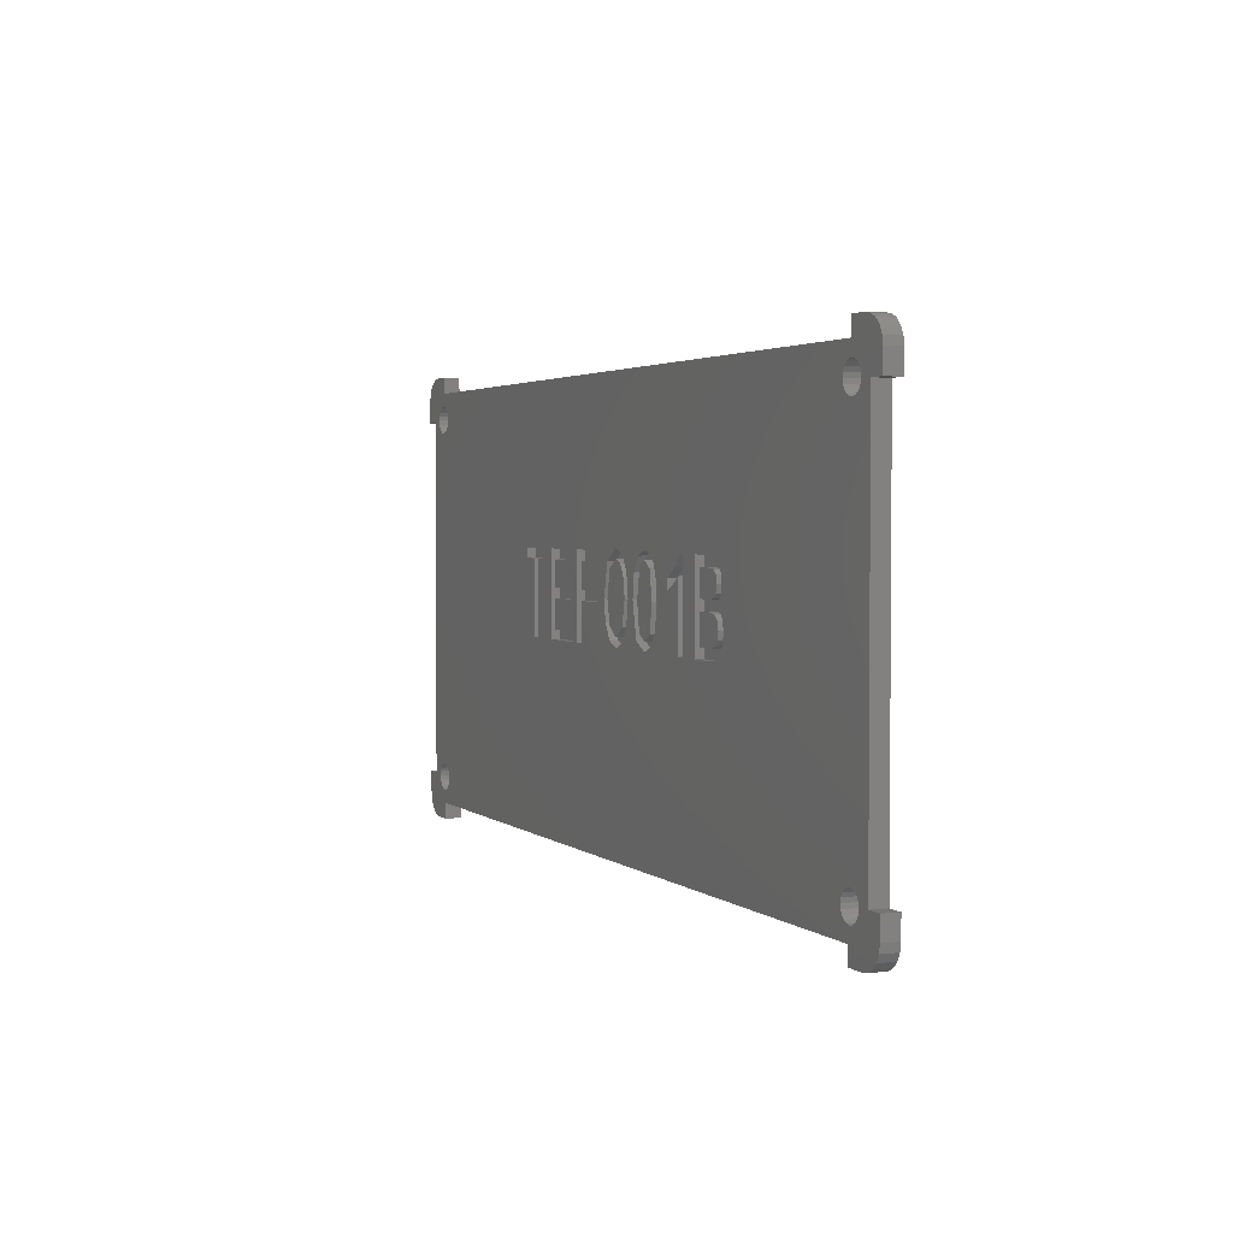
<metadata>
{"format":"stl","ext":"stl","renderer":"f3d","projection":"perspective","resolution":1024,"background":"white","views":[{"elev":2.6,"azim":67.0,"up":"+Y"}]}
</metadata>
<code>
# stl→obj: 466 verts, 944 faces
v -52.4 48.12 0
v -54.88 48.12 2
v -52.4 48.12 2
v -54.88 48.12 0
v 55.28 48.12 0
v 52.8 48.12 2
v 55.28 48.12 2
v 52.8 48.12 0
v -57.88 -4.08 0
v -57.88 -1.6 2
v -57.88 -1.6 0
v -57.88 -4.08 2
v -57.88 42.64 0
v -57.88 45.12 2
v -57.88 45.12 0
v -57.88 42.64 2
v -54.88 -7.08 0
v -52.4 -7.08 2
v -54.88 -7.08 2
v -52.4 -7.08 0
v 52.8 -7.08 0
v 55.28 -7.08 2
v 52.8 -7.08 2
v 55.28 -7.08 0
v 58.28 -4.08 2
v 58.28 -1.6 0
v 58.28 -1.6 2
v 58.28 -4.08 0
v 58.28 42.64 2
v 58.28 45.12 0
v 58.28 45.12 2
v 58.28 42.64 0
v 52.8 46.12 0
v -52.4 46.12 2
v 52.8 46.12 2
v -52.4 46.12 0
v -55.88 -1.6 0
v -55.88 42.64 2
v -55.88 42.64 0
v -55.88 -1.6 2
v -52.4 -5.08 0
v 52.8 -5.08 2
v -52.4 -5.08 2
v 52.8 -5.08 0
v 56.28 -1.6 2
v 56.28 42.64 0
v 56.28 42.64 2
v 56.28 -1.6 0
v -55.81 47.97 2
v -55.81 47.97 0
v -57.73 46.05 2
v -57.73 46.05 0
v 56.21 -6.933 0
v 57.04 -6.507 2
v 56.21 -6.933 2
v 57.04 -6.507 0
v 56.21 47.97 0
v 56.21 47.97 2
v -57.31 46.88 2
v -57.31 46.88 0
v -56.64 47.55 2
v -56.64 47.55 0
v -57.73 -5.007 0
v -57.73 -5.007 2
v -56.64 -6.507 0
v -55.81 -6.933 2
v -56.64 -6.507 2
v -55.81 -6.933 0
v 58.13 46.05 2
v 57.71 46.88 0
v 57.71 46.88 2
v 58.13 46.05 0
v 57.71 -5.843 2
v 58.13 -5.007 0
v 58.13 -5.007 2
v 57.71 -5.843 0
v -57.31 -5.843 0
v -57.31 -5.843 2
v 57.04 47.55 0
v 57.04 47.55 2
v -17.47 27.42 1.01
v -19.97 26.23 1.01
v -17.47 26.23 1.01
v -20.98 26.23 1.01
v -19.97 17.32 1.01
v -23.47 27.42 1.01
v -23.47 26.23 1.01
v -20.98 17.32 1.01
v -19.97 26.23 2
v -17.47 26.23 2
v -17.47 27.42 2
v -23.47 27.42 2
v -23.47 26.23 2
v -20.98 26.23 2
v -20.98 17.32 2
v -19.97 17.32 2
v -9.753 27.42 1.01
v -14.78 26.23 1.01
v -9.753 26.23 1.01
v -15.91 27.42 1.01
v -14.78 23.14 1.01
v -14.78 21.95 1.01
v -15.91 17.32 1.01
v -10.07 21.95 1.01
v -10.07 23.14 1.01
v -9.556 18.51 1.01
v -14.77 17.36 1.01
v -9.556 17.32 1.01
v -14.78 18.51 1.01
v -9.556 18.51 2
v -14.78 18.51 2
v -14.78 21.95 2
v -10.07 21.95 2
v -10.07 23.14 2
v -14.78 23.14 2
v -14.78 26.23 2
v -9.753 26.23 2
v -9.753 27.42 2
v -15.91 27.42 2
v -15.91 17.32 2
v -14.77 17.36 2
v -9.556 17.32 2
v -1.994 27.42 1.01
v -7.097 26.23 1.01
v -1.994 26.23 1.01
v -8.343 27.42 1.01
v -7.097 23.1 1.01
v -7.097 21.91 1.01
v -8.343 17.32 1.01
v -7.097 17.32 1.01
v -2.68 21.91 1.01
v -2.68 23.1 1.01
v -7.097 21.91 2
v -2.68 21.91 2
v -2.68 23.1 2
v -7.097 23.1 2
v -7.097 26.23 2
v -1.994 26.23 2
v -1.994 27.42 2
v -8.343 27.42 2
v -8.343 17.32 2
v -7.097 17.32 2
v 4.39 24.69 1.01
v 5.569 22.53 1.01
v 5.182 25.24 1.01
v 4.663 22.54 1.01
v 5.161 19.78 1.01
v 3.588 26.12 1.01
v 4.056 27.1 1.01
v 2.404 26.62 1.01
v 2.399 27.77 1.01
v 0.1074 26.35 1.01
v -0.7812 22.41 1.01
v 0.7971 25.65 1.01
v 4.022 19.52 1.01
v 4.006 17.94 1.01
v 2.39 18.46 1.01
v 2.394 17.32 1.01
v 0.7178 18.01 1.01
v 0.7703 19.51 1.01
v -0.4004 19.89 1.01
v 0.1245 22.39 1.01
v 5.161 19.78 2
v 4.006 17.94 2
v 5.569 22.53 2
v 5.182 25.24 2
v 4.056 27.1 2
v 2.399 27.77 2
v 0.1074 26.35 2
v -0.7812 22.41 2
v -0.4004 19.89 2
v 0.7178 18.01 2
v 2.394 17.32 2
v 0.1245 22.39 2
v 0.7703 19.51 2
v 0.7971 25.65 2
v 2.404 26.62 2
v 3.588 26.12 2
v 4.39 24.69 2
v 4.663 22.54 2
v 4.022 19.52 2
v 2.39 18.46 2
v 12.57 24.86 1.01
v 11.09 25.79 1.01
v 11.62 22.47 1.01
v 11.08 27.31 1.01
v 12 26.36 1.01
v 9.767 26.61 1.01
v 9.781 27.63 1.01
v 8.114 27.04 1.01
v 8.526 25.88 1.01
v 7.117 25.36 1.01
v 7.942 22.47 1.01
v 6.781 22.47 1.01
v 7.691 18.37 1.01
v 12.78 22.47 1.01
v 12.45 19.6 1.01
v 11.09 19.17 1.01
v 11.45 17.92 1.01
v 9.781 18.34 1.01
v 9.781 17.32 1.01
v 8.472 19.16 1.01
v 12.45 19.6 2
v 11.45 17.92 2
v 12.78 22.47 2
v 12.57 24.86 2
v 12 26.36 2
v 11.08 27.31 2
v 9.781 27.63 2
v 8.114 27.04 2
v 7.117 25.36 2
v 6.781 22.47 2
v 7.691 18.37 2
v 9.781 17.32 2
v 7.942 22.47 2
v 8.472 19.16 2
v 8.526 25.88 2
v 9.767 26.61 2
v 11.09 25.79 2
v 11.62 22.47 2
v 11.09 19.17 2
v 9.781 18.34 2
v 17.22 26.11 1.01
v 17.88 25.22 1.01
v 18.32 27.46 1.01
v 16.71 24.37 1.01
v 15.4 24.93 1.01
v 15.4 23.73 1.01
v 19.12 27.46 1.01
v 19.12 17.32 1.01
v 17.88 17.32 1.01
v 19.12 27.46 2
v 18.32 27.46 2
v 17.22 26.11 2
v 15.4 24.93 2
v 15.4 23.73 2
v 16.71 24.37 2
v 17.88 25.22 2
v 17.88 17.32 2
v 19.12 17.32 2
v 26.55 25.56 1.01
v 27.52 26.17 1.01
v 26.61 27.11 1.01
v 26.75 24.68 1.01
v 25.98 26.09 1.01
v 25.06 27.42 1.01
v 24.7 26.23 1.01
v 23.02 26.23 1.01
v 21.91 27.42 1.01
v 23.02 23.18 1.01
v 23.02 21.99 1.01
v 21.91 17.32 1.01
v 27.85 24.84 1.01
v 27.56 23.62 1.01
v 26.54 23.8 1.01
v 26.67 22.69 1.01
v 27.1 20.25 1.01
v 28.26 20.25 1.01
v 27.85 21.78 1.01
v 26.94 19.4 1.01
v 28.01 18.93 1.01
v 26.86 21.23 1.01
v 26.19 21.82 1.01
v 25.9 23.29 1.01
v 24.96 21.99 1.01
v 24.84 23.18 1.01
v 27.39 17.99 1.01
v 26.51 18.84 1.01
v 26.47 17.49 1.01
v 25.87 18.56 1.01
v 25.11 17.32 1.01
v 25.11 18.51 1.01
v 23.02 18.51 1.01
v 26.47 17.49 2
v 27.39 17.99 2
v 28.01 18.93 2
v 28.26 20.25 2
v 27.85 21.78 2
v 26.67 22.69 2
v 27.56 23.62 2
v 27.85 24.84 2
v 27.52 26.17 2
v 26.61 27.11 2
v 25.06 27.42 2
v 21.91 27.42 2
v 21.91 17.32 2
v 25.11 17.32 2
v 23.02 26.23 2
v 23.02 23.18 2
v 24.7 26.23 2
v 25.98 26.09 2
v 26.55 25.56 2
v 26.75 24.68 2
v 26.54 23.8 2
v 25.9 23.29 2
v 24.84 23.18 2
v 23.02 21.99 2
v 23.02 18.51 2
v 24.96 21.99 2
v 26.19 21.82 2
v 26.86 21.23 2
v 27.1 20.25 2
v 26.94 19.4 2
v 26.51 18.84 2
v 25.87 18.56 2
v 25.11 18.51 2
v 54.33 43.81 2
v 54.33 -2.77 2
v 54.33 41.87 2
v 54.57 42.33 2
v 53.97 44.17 2
v 54.65 42.84 2
v 53.97 41.51 2
v 54.57 43.35 2
v 53.51 44.41 2
v 53 44.49 2
v 52.49 44.41 2
v 52.03 44.17 2
v 51.67 43.81 2
v 51.67 -0.8302 2
v 51.35 42.84 2
v 51.43 43.35 2
v 51.43 42.33 2
v -51.03 42.33 2
v -50.95 42.84 2
v -51.03 43.35 2
v -51.27 43.81 2
v -51.63 44.17 2
v -52.09 44.41 2
v -52.6 44.49 2
v -53.93 -2.77 2
v -53.11 44.41 2
v -53.57 44.17 2
v -53.93 43.81 2
v -51.63 41.51 2
v -51.27 41.87 2
v -51.03 -1.29 2
v -50.95 -1.8 2
v -51.27 -0.8302 2
v -52.09 41.27 2
v -51.63 -0.4651 2
v -52.09 -0.2308 2
v -52.6 41.19 2
v -52.6 -0.15 2
v -53.11 41.27 2
v -53.11 -0.2308 2
v -53.57 41.51 2
v -53.57 -0.4651 2
v -53.93 41.87 2
v -53.93 -0.8302 2
v -54.17 42.33 2
v -54.17 -1.29 2
v -54.25 42.84 2
v -54.25 -1.8 2
v 52.49 -3.369 2
v 53 -3.45 2
v 52.03 -3.135 2
v 51.67 -2.77 2
v 51.43 -2.31 2
v 51.43 -1.29 2
v 51.35 -1.8 2
v -51.03 -2.31 2
v -51.27 -2.77 2
v -51.63 -3.135 2
v -52.09 -3.369 2
v -52.6 -3.45 2
v -53.11 -3.369 2
v -53.57 -3.135 2
v -54.17 -2.31 2
v -54.17 43.35 2
v 54.65 -1.8 2
v 54.57 -1.29 2
v 54.57 -2.31 2
v 54.33 -0.8302 2
v 53.97 -0.4651 2
v 53.51 41.27 2
v 53.51 -0.2308 2
v 53 41.19 2
v 53 -0.15 2
v 52.49 41.27 2
v 52.49 -0.2308 2
v 52.03 41.51 2
v 51.67 41.87 2
v 52.03 -0.4651 2
v 53.97 -3.135 2
v 53.51 -3.369 2
v 54.33 -2.77 0
v 54.33 43.81 0
v 54.33 -0.8302 0
v 54.57 -1.29 0
v 53.97 -3.135 0
v 54.65 -1.8 0
v 53.97 -0.4651 0
v 54.57 -2.31 0
v 53.51 -3.369 0
v 53 -3.45 0
v 52.49 -3.369 0
v 52.03 -3.135 0
v 51.67 -2.77 0
v -51.27 -2.77 0
v 51.43 -1.29 0
v -51.03 -1.29 0
v 51.43 42.33 0
v 51.43 -2.31 0
v -50.95 -1.8 0
v 51.35 -1.8 0
v -51.03 -2.31 0
v -51.63 -3.135 0
v -52.09 -3.369 0
v -52.6 -3.45 0
v -53.93 43.81 0
v -53.11 -3.369 0
v -53.57 -3.135 0
v -53.93 -2.77 0
v -51.03 42.33 0
v 51.35 42.84 0
v -50.95 42.84 0
v -51.27 -0.8302 0
v -51.27 41.87 0
v -51.63 -0.4651 0
v -51.63 41.51 0
v -52.09 -0.2308 0
v -52.09 41.27 0
v -52.6 -0.15 0
v -52.6 41.19 0
v -53.11 -0.2308 0
v -53.11 41.27 0
v -53.57 -0.4651 0
v -53.57 41.51 0
v -53.93 -0.8302 0
v -53.93 41.87 0
v -54.17 -1.29 0
v -54.17 42.33 0
v -54.25 -1.8 0
v -54.25 42.84 0
v 52.49 44.41 0
v 53 44.49 0
v 52.03 44.17 0
v 51.67 43.81 0
v -51.27 43.81 0
v 51.43 43.35 0
v -51.03 43.35 0
v -51.63 44.17 0
v -52.09 44.41 0
v -52.6 44.49 0
v -53.11 44.41 0
v -53.57 44.17 0
v -54.17 43.35 0
v -54.17 -2.31 0
v 54.65 42.84 0
v 54.57 42.33 0
v 54.57 43.35 0
v 54.33 41.87 0
v 53.97 41.51 0
v 53.51 -0.2308 0
v 53.51 41.27 0
v 53 -0.15 0
v 53 41.19 0
v 52.49 -0.2308 0
v 52.49 41.27 0
v 52.03 -0.4651 0
v 52.03 41.51 0
v 51.67 -0.8302 0
v 51.67 41.87 0
v 53.97 44.17 0
v 53.51 44.41 0
f 1 2 3
f 2 1 4
f 5 6 7
f 6 5 8
f 9 10 11
f 10 9 12
f 13 14 15
f 14 13 16
f 17 18 19
f 18 17 20
f 21 22 23
f 22 21 24
f 25 26 27
f 26 25 28
f 29 30 31
f 30 29 32
f 33 34 35
f 34 33 36
f 37 38 39
f 38 37 40
f 41 42 43
f 42 41 44
f 45 46 47
f 46 45 48
f 37 10 40
f 10 37 11
f 18 41 43
f 41 18 20
f 13 38 16
f 38 13 39
f 34 1 3
f 1 34 36
f 46 29 47
f 29 46 32
f 33 6 8
f 6 33 35
f 26 45 27
f 45 26 48
f 21 42 44
f 42 21 23
f 4 49 2
f 49 4 50
f 15 51 52
f 51 15 14
f 53 54 55
f 54 53 56
f 57 7 58
f 7 57 5
f 52 59 60
f 59 52 51
f 24 55 22
f 55 24 53
f 50 61 49
f 61 50 62
f 63 12 9
f 12 63 64
f 60 61 62
f 61 60 59
f 65 66 67
f 66 65 68
f 68 19 66
f 19 68 17
f 69 70 71
f 70 69 72
f 73 74 75
f 74 73 76
f 31 72 69
f 72 31 30
f 75 28 25
f 28 75 74
f 56 73 54
f 73 56 76
f 77 64 63
f 64 77 78
f 65 78 77
f 78 65 67
f 71 79 80
f 79 71 70
f 79 58 80
f 58 79 57
f 81 82 83
f 82 84 85
f 81 84 82
f 86 84 81
f 84 86 87
f 85 84 88
f 83 89 90
f 89 83 82
f 83 91 81
f 91 83 90
f 86 91 92
f 91 86 81
f 93 86 92
f 86 93 87
f 84 93 94
f 93 84 87
f 95 84 94
f 84 95 88
f 85 95 96
f 95 85 88
f 85 89 82
f 89 85 96
f 97 98 99
f 100 101 98
f 101 100 102
f 103 102 100
f 100 98 97
f 101 104 105
f 104 101 102
f 106 107 108
f 109 107 106
f 102 103 109
f 109 103 107
f 109 110 111
f 110 109 106
f 109 112 102
f 112 109 111
f 104 112 113
f 112 104 102
f 104 114 105
f 114 104 113
f 101 114 115
f 114 101 105
f 101 116 98
f 116 101 115
f 99 116 117
f 116 99 98
f 99 118 97
f 118 99 117
f 100 118 119
f 118 100 97
f 120 100 119
f 100 120 103
f 107 120 121
f 120 107 103
f 108 121 122
f 121 108 107
f 108 110 106
f 110 108 122
f 123 124 125
f 126 127 124
f 127 126 128
f 126 124 123
f 128 126 129
f 128 129 130
f 127 131 132
f 131 127 128
f 131 133 134
f 133 131 128
f 131 135 132
f 135 131 134
f 127 135 136
f 135 127 132
f 127 137 124
f 137 127 136
f 125 137 138
f 137 125 124
f 125 139 123
f 139 125 138
f 126 139 140
f 139 126 123
f 141 126 140
f 126 141 129
f 130 141 142
f 141 130 129
f 130 133 128
f 133 130 142
f 143 144 145
f 144 146 147
f 144 143 146
f 148 145 149
f 145 148 143
f 149 150 148
f 151 150 149
f 152 150 151
f 153 154 152
f 150 152 154
f 155 147 146
f 155 156 147
f 157 156 155
f 156 157 158
f 159 157 160
f 157 159 158
f 161 160 162
f 160 161 159
f 154 153 162
f 162 153 161
f 156 163 147
f 163 156 164
f 147 165 144
f 165 147 163
f 144 166 145
f 166 144 165
f 145 167 149
f 167 145 166
f 151 167 168
f 167 151 149
f 152 168 169
f 168 152 151
f 170 152 169
f 152 170 153
f 171 153 170
f 153 171 161
f 172 161 171
f 161 172 159
f 158 172 173
f 172 158 159
f 156 173 164
f 173 156 158
f 160 174 162
f 174 160 175
f 162 176 154
f 176 162 174
f 150 176 177
f 176 150 154
f 148 177 178
f 177 148 150
f 179 148 178
f 148 179 143
f 180 143 179
f 143 180 146
f 181 146 180
f 146 181 155
f 157 181 182
f 181 157 155
f 160 182 175
f 182 160 157
f 183 184 185
f 186 184 187
f 188 186 189
f 186 188 184
f 190 188 189
f 188 190 191
f 192 191 190
f 191 192 193
f 193 192 194
f 193 194 195
f 185 196 183
f 184 183 187
f 196 185 197
f 198 197 185
f 197 198 199
f 200 199 198
f 200 201 199
f 195 200 202
f 200 195 201
f 195 202 193
f 199 203 197
f 203 199 204
f 197 205 196
f 205 197 203
f 196 206 183
f 206 196 205
f 183 207 187
f 207 183 206
f 187 208 186
f 208 187 207
f 189 208 209
f 208 189 186
f 190 209 210
f 209 190 189
f 211 190 210
f 190 211 192
f 212 192 211
f 192 212 194
f 213 194 212
f 194 213 195
f 201 213 214
f 213 201 195
f 199 214 204
f 214 199 201
f 202 215 193
f 215 202 216
f 193 217 191
f 217 193 215
f 188 217 218
f 217 188 191
f 184 218 219
f 218 184 188
f 220 184 219
f 184 220 185
f 221 185 220
f 185 221 198
f 200 221 222
f 221 200 198
f 202 222 216
f 222 202 200
f 223 224 225
f 223 226 224
f 227 226 223
f 226 227 228
f 224 229 225
f 229 224 230
f 230 224 231
f 225 232 233
f 232 225 229
f 234 225 233
f 225 234 223
f 227 234 235
f 234 227 223
f 236 227 235
f 227 236 228
f 226 236 237
f 236 226 228
f 224 237 238
f 237 224 226
f 239 224 238
f 224 239 231
f 230 239 240
f 239 230 231
f 230 232 229
f 232 230 240
f 241 242 243
f 242 241 244
f 243 245 241
f 246 245 243
f 246 247 245
f 246 248 247
f 249 250 248
f 250 249 251
f 252 251 249
f 249 248 246
f 244 253 242
f 253 244 254
f 255 254 244
f 254 255 256
f 257 258 259
f 260 258 257
f 258 260 261
f 259 262 257
f 256 262 259
f 256 263 262
f 264 256 255
f 256 264 263
f 264 265 263
f 266 265 264
f 251 266 250
f 266 251 265
f 261 260 267
f 268 267 260
f 268 269 267
f 270 269 268
f 271 270 272
f 270 271 269
f 273 271 272
f 273 252 271
f 251 252 273
f 267 274 275
f 274 267 269
f 267 276 261
f 276 267 275
f 261 277 258
f 277 261 276
f 258 278 259
f 278 258 277
f 256 278 279
f 278 256 259
f 256 280 254
f 280 256 279
f 254 281 253
f 281 254 280
f 253 282 242
f 282 253 281
f 242 283 243
f 283 242 282
f 246 283 284
f 283 246 243
f 249 284 285
f 284 249 246
f 286 249 285
f 249 286 252
f 271 286 287
f 286 271 252
f 269 287 274
f 287 269 271
f 250 288 248
f 288 250 289
f 247 288 290
f 288 247 248
f 245 290 291
f 290 245 247
f 241 291 292
f 291 241 245
f 293 241 292
f 241 293 244
f 294 244 293
f 244 294 255
f 264 294 295
f 294 264 255
f 266 295 296
f 295 266 264
f 250 296 289
f 296 250 266
f 273 297 251
f 297 273 298
f 265 297 299
f 297 265 251
f 263 299 300
f 299 263 265
f 262 300 301
f 300 262 263
f 302 262 301
f 262 302 257
f 303 257 302
f 257 303 260
f 304 260 303
f 260 304 268
f 270 304 305
f 304 270 268
f 272 305 306
f 305 272 270
f 273 306 298
f 306 273 272
f 307 31 69
f 307 69 71
f 307 71 80
f 31 47 29
f 31 307 47
f 307 80 58
f 45 25 27
f 308 25 45
f 25 308 75
f 75 308 73
f 73 308 54
f 309 47 310
f 311 58 7
f 47 312 310
f 313 47 309
f 47 314 312
f 47 307 314
f 58 311 307
f 35 311 7
f 311 35 315
f 35 7 6
f 315 35 316
f 35 317 316
f 35 318 317
f 35 319 318
f 284 319 35
f 275 320 276
f 283 321 322
f 319 284 322
f 323 281 277
f 323 282 281
f 323 283 282
f 322 284 283
f 35 285 284
f 240 285 232
f 35 232 285
f 35 233 232
f 207 234 233
f 206 236 235
f 236 206 205
f 234 207 235
f 209 233 35
f 235 207 206
f 233 208 207
f 233 209 208
f 168 209 35
f 211 165 212
f 211 166 165
f 167 211 210
f 211 167 166
f 209 168 210
f 210 168 167
f 138 169 139
f 168 139 169
f 34 168 35
f 168 34 139
f 113 141 140
f 117 140 118
f 139 34 140
f 140 34 118
f 90 119 91
f 118 34 119
f 119 34 91
f 324 92 325
f 91 34 92
f 92 326 325
f 92 327 326
f 92 34 327
f 327 34 328
f 328 34 329
f 329 34 330
f 12 331 40
f 331 67 66
f 331 78 67
f 331 64 78
f 12 40 10
f 331 12 64
f 2 34 3
f 34 332 330
f 333 34 2
f 34 333 332
f 49 333 2
f 59 334 61
f 333 61 334
f 61 333 49
f 335 92 336
f 93 337 338
f 92 335 93
f 93 339 337
f 340 93 335
f 93 341 339
f 342 93 340
f 93 342 341
f 343 342 340
f 343 344 342
f 345 344 343
f 345 346 344
f 347 346 345
f 347 348 346
f 349 348 347
f 349 350 348
f 351 350 349
f 351 352 350
f 353 352 351
f 352 353 354
f 94 93 95
f 116 114 117
f 114 116 115
f 137 135 138
f 135 137 136
f 238 237 239
f 355 42 356
f 357 42 355
f 358 42 357
f 240 358 359
f 320 275 360
f 274 360 275
f 360 274 361
f 287 361 274
f 361 287 359
f 286 359 287
f 240 359 286
f 285 240 286
f 358 240 42
f 239 42 240
f 236 239 237
f 203 236 205
f 236 203 239
f 204 239 203
f 214 239 204
f 239 214 42
f 164 214 213
f 163 212 165
f 212 163 213
f 164 213 163
f 214 164 173
f 214 173 42
f 142 173 172
f 169 138 170
f 135 170 138
f 134 170 135
f 170 134 171
f 142 171 134
f 142 134 133
f 171 142 172
f 43 173 142
f 43 142 141
f 122 141 110
f 43 141 122
f 43 122 121
f 43 121 120
f 119 90 120
f 96 90 89
f 90 96 120
f 43 120 96
f 362 96 95
f 336 92 324
f 93 338 95
f 362 95 338
f 96 362 363
f 96 363 43
f 43 363 364
f 43 364 365
f 173 43 42
f 366 43 365
f 367 43 366
f 368 43 367
f 43 368 19
f 66 368 331
f 40 331 369
f 43 19 18
f 40 369 354
f 353 38 354
f 51 334 59
f 40 354 38
f 368 66 19
f 14 334 51
f 38 334 14
f 334 38 370
f 370 38 353
f 38 14 16
f 371 45 372
f 373 45 371
f 47 313 45
f 45 374 372
f 375 45 313
f 45 375 374
f 376 375 313
f 376 377 375
f 378 377 376
f 378 379 377
f 380 379 378
f 380 381 379
f 277 380 382
f 380 277 381
f 277 382 383
f 276 381 277
f 277 383 323
f 381 276 384
f 283 323 321
f 384 276 320
f 308 45 373
f 385 54 308
f 54 385 55
f 55 385 22
f 42 385 386
f 42 386 356
f 385 42 22
f 22 42 23
f 281 278 277
f 280 278 281
f 278 280 279
f 114 140 117
f 113 140 114
f 141 113 110
f 111 113 112
f 113 111 110
f 174 180 179
f 176 179 178
f 176 178 177
f 180 174 181
f 179 176 174
f 175 181 174
f 181 175 182
f 215 220 219
f 220 215 221
f 217 219 218
f 219 217 215
f 216 221 215
f 221 216 222
f 291 293 292
f 296 293 291
f 293 295 294
f 293 296 295
f 290 296 291
f 289 290 288
f 290 289 296
f 300 302 301
f 302 305 303
f 299 302 300
f 303 305 304
f 302 306 305
f 302 299 306
f 298 299 297
f 299 298 306
f 387 28 74
f 387 74 76
f 387 76 56
f 28 48 26
f 28 387 48
f 387 56 53
f 46 30 32
f 388 30 46
f 30 388 72
f 72 388 70
f 70 388 79
f 389 48 390
f 391 53 24
f 48 392 390
f 393 48 389
f 48 394 392
f 48 387 394
f 53 391 387
f 44 391 24
f 391 44 395
f 44 24 21
f 395 44 396
f 44 397 396
f 44 398 397
f 44 399 398
f 400 399 44
f 401 402 403
f 404 405 406
f 399 400 404
f 404 407 405
f 404 400 407
f 41 400 44
f 400 41 408
f 408 41 409
f 409 41 410
f 15 411 39
f 411 62 50
f 411 60 62
f 411 52 60
f 15 39 13
f 411 15 52
f 17 41 20
f 41 412 410
f 413 41 17
f 41 413 412
f 68 413 17
f 77 414 65
f 413 65 414
f 65 413 68
f 403 415 416
f 416 415 417
f 418 415 402
f 418 419 415
f 420 419 418
f 420 421 419
f 422 421 420
f 422 423 421
f 424 423 422
f 424 425 423
f 426 425 424
f 426 427 425
f 428 427 426
f 428 429 427
f 430 429 428
f 430 431 429
f 432 431 430
f 432 433 431
f 434 433 432
f 433 434 435
f 436 33 437
f 438 33 436
f 439 33 438
f 440 439 441
f 415 403 402
f 416 417 441
f 442 441 417
f 440 441 442
f 439 440 33
f 36 440 443
f 36 443 444
f 440 36 33
f 445 36 444
f 446 36 445
f 447 36 446
f 36 447 4
f 50 447 411
f 39 411 448
f 36 4 1
f 39 448 435
f 434 37 435
f 63 414 77
f 39 435 37
f 447 50 4
f 9 414 63
f 37 414 9
f 414 37 449
f 449 37 434
f 37 9 11
f 450 46 451
f 452 46 450
f 48 393 46
f 46 453 451
f 454 46 393
f 46 454 453
f 455 454 393
f 455 456 454
f 457 456 455
f 457 458 456
f 459 458 457
f 459 460 458
f 461 460 459
f 461 462 460
f 463 462 461
f 463 464 462
f 401 464 463
f 401 403 464
f 405 401 406
f 402 401 405
f 388 46 452
f 465 79 388
f 79 465 57
f 57 465 5
f 33 465 466
f 33 466 437
f 465 33 5
f 5 33 8
f 405 337 402
f 337 405 338
f 354 432 352
f 432 354 434
f 426 344 346
f 344 426 424
f 410 367 366
f 367 410 412
f 422 341 342
f 341 422 420
f 402 339 418
f 339 402 337
f 424 342 344
f 342 424 422
f 350 428 348
f 428 350 430
f 352 430 350
f 430 352 432
f 428 346 348
f 346 428 426
f 409 366 365
f 366 409 410
f 400 362 407
f 362 400 363
f 369 434 354
f 434 369 449
f 418 341 420
f 341 418 339
f 408 365 364
f 365 408 409
f 407 338 405
f 338 407 362
f 368 414 331
f 414 368 413
f 331 449 369
f 449 331 414
f 408 363 400
f 363 408 364
f 412 368 367
f 368 412 413
f 459 379 381
f 379 459 457
f 361 401 360
f 401 361 406
f 391 308 387
f 308 391 385
f 320 461 384
f 461 320 463
f 461 381 384
f 381 461 459
f 360 463 320
f 463 360 401
f 359 406 361
f 406 359 404
f 387 373 394
f 373 387 308
f 395 356 386
f 356 395 396
f 357 399 358
f 399 357 398
f 396 355 356
f 355 396 397
f 358 404 359
f 404 358 399
f 457 377 379
f 377 457 455
f 455 375 377
f 375 455 393
f 392 372 390
f 372 392 371
f 394 371 392
f 371 394 373
f 391 386 385
f 386 391 395
f 397 357 355
f 357 397 398
f 390 374 389
f 374 390 372
f 389 375 393
f 375 389 374
f 323 416 321
f 416 323 403
f 437 315 316
f 315 437 466
f 452 307 388
f 307 452 314
f 383 403 323
f 403 383 464
f 460 382 380
f 382 460 462
f 453 310 451
f 310 453 309
f 450 314 452
f 314 450 312
f 382 464 383
f 464 382 462
f 458 380 378
f 380 458 460
f 451 312 450
f 312 451 310
f 454 309 453
f 309 454 313
f 456 378 376
f 378 456 458
f 321 441 322
f 441 321 416
f 319 438 318
f 438 319 439
f 436 316 317
f 316 436 437
f 322 439 319
f 439 322 441
f 388 311 465
f 311 388 307
f 466 311 315
f 311 466 465
f 454 376 313
f 376 454 456
f 438 317 318
f 317 438 436
f 423 343 340
f 343 423 425
f 445 329 330
f 329 445 444
f 417 326 442
f 326 417 325
f 351 435 353
f 435 351 433
f 349 433 351
f 433 349 431
f 419 324 415
f 324 419 336
f 421 340 335
f 340 421 423
f 415 325 417
f 325 415 324
f 440 328 443
f 328 440 327
f 444 328 329
f 328 444 443
f 442 327 440
f 327 442 326
f 421 336 419
f 336 421 335
f 425 345 343
f 345 425 427
f 347 431 349
f 431 347 429
f 427 347 345
f 347 427 429
f 370 411 334
f 411 370 448
f 446 330 332
f 330 446 445
f 334 447 333
f 447 334 411
f 353 448 370
f 448 353 435
f 447 332 333
f 332 447 446

</code>
